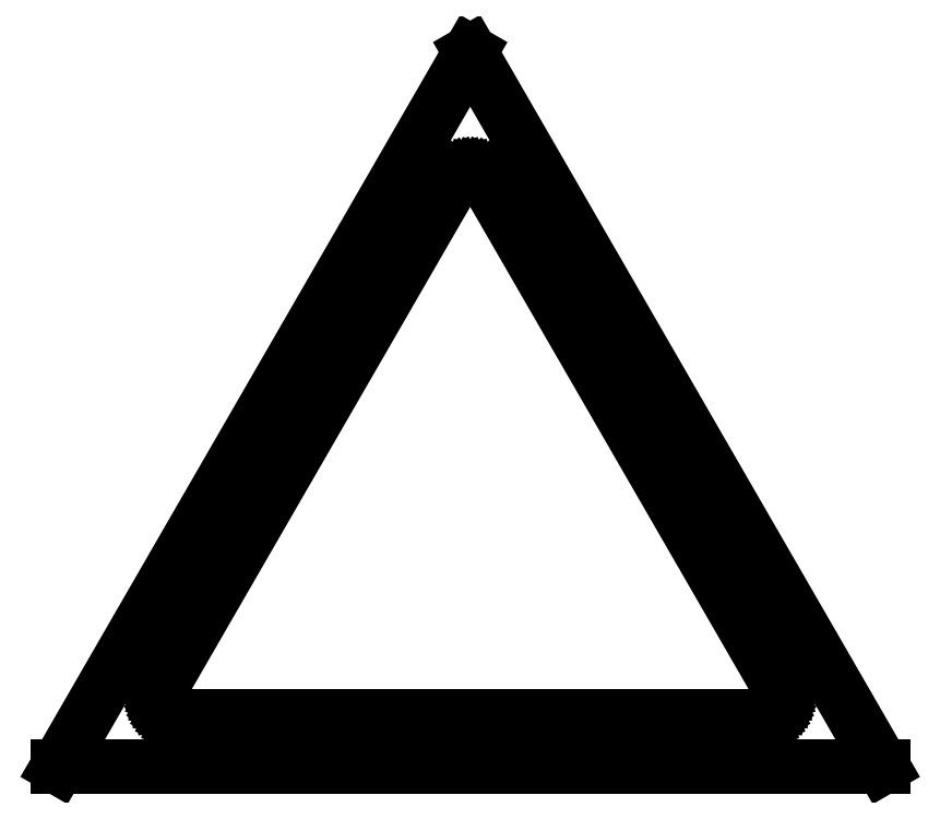
<metadata>
{"format":"dxf","ext":"dxf","renderer":"ezdxf+matplotlib","layout":"modelspace","background":"white","min_lineweight":24,"dpi":150}
</metadata>
<code>
0
SECTION
2
ENTITIES
0
LINE
8
0
10
0
20
100
11
-86.6
21
-50
0
LINE
8
0
10
-86.6
20
-50
11
86.6
21
-50
0
LINE
8
0
10
86.6
20
-50
11
0
21
100
0
LINE
8
0
10
-60.62
20
-40
11
-61.4
21
-39.94
0
LINE
8
0
10
-61.4
20
-39.94
11
-62.17
21
-39.76
0
LINE
8
0
10
-62.17
20
-39.76
11
-62.89
21
-39.45
0
LINE
8
0
10
-62.89
20
-39.45
11
-63.56
21
-39.05
0
LINE
8
0
10
-63.56
20
-39.05
11
-64.16
21
-38.54
0
LINE
8
0
10
-64.16
20
-38.54
11
-64.67
21
-37.94
0
LINE
8
0
10
-64.67
20
-37.94
11
-65.08
21
-37.27
0
LINE
8
0
10
-65.08
20
-37.27
11
-65.38
21
-36.55
0
LINE
8
0
10
-65.38
20
-36.55
11
-65.56
21
-35.78
0
LINE
8
0
10
-65.56
20
-35.78
11
-65.62
21
-35
0
LINE
8
0
10
-65.62
20
-35
11
-65.56
21
-34.22
0
LINE
8
0
10
-65.56
20
-34.22
11
-65.38
21
-33.45
0
LINE
8
0
10
-65.38
20
-33.45
11
-65.08
21
-32.73
0
LINE
8
0
10
-65.08
20
-32.73
11
-4.455
21
72.27
0
LINE
8
0
10
-4.455
20
72.27
11
-4.045
21
72.94
0
LINE
8
0
10
-4.045
20
72.94
11
-3.536
21
73.54
0
LINE
8
0
10
-3.536
20
73.54
11
-2.939
21
74.05
0
LINE
8
0
10
-2.939
20
74.05
11
-2.27
21
74.45
0
LINE
8
0
10
-2.27
20
74.45
11
-1.545
21
74.76
0
LINE
8
0
10
-1.545
20
74.76
11
-0.7822
21
74.94
0
LINE
8
0
10
-0.7822
20
74.94
11
0
21
75
0
LINE
8
0
10
0
20
75
11
0.7822
21
74.94
0
LINE
8
0
10
0.7822
20
74.94
11
1.545
21
74.76
0
LINE
8
0
10
1.545
20
74.76
11
2.27
21
74.45
0
LINE
8
0
10
2.27
20
74.45
11
2.939
21
74.05
0
LINE
8
0
10
2.939
20
74.05
11
3.536
21
73.54
0
LINE
8
0
10
3.536
20
73.54
11
4.045
21
72.94
0
LINE
8
0
10
4.045
20
72.94
11
4.455
21
72.27
0
LINE
8
0
10
4.455
20
72.27
11
65.08
21
-32.73
0
LINE
8
0
10
65.08
20
-32.73
11
65.38
21
-33.45
0
LINE
8
0
10
65.38
20
-33.45
11
65.56
21
-34.22
0
LINE
8
0
10
65.56
20
-34.22
11
65.62
21
-35
0
LINE
8
0
10
65.62
20
-35
11
65.56
21
-35.78
0
LINE
8
0
10
65.56
20
-35.78
11
65.38
21
-36.55
0
LINE
8
0
10
65.38
20
-36.55
11
65.08
21
-37.27
0
LINE
8
0
10
65.08
20
-37.27
11
64.67
21
-37.94
0
LINE
8
0
10
64.67
20
-37.94
11
64.16
21
-38.54
0
LINE
8
0
10
64.16
20
-38.54
11
63.56
21
-39.05
0
LINE
8
0
10
63.56
20
-39.05
11
62.89
21
-39.45
0
LINE
8
0
10
62.89
20
-39.45
11
62.17
21
-39.76
0
LINE
8
0
10
62.17
20
-39.76
11
61.4
21
-39.94
0
LINE
8
0
10
61.4
20
-39.94
11
60.62
21
-40
0
LINE
8
0
10
60.62
20
-40
11
-60.62
21
-40
0
LINE
8
0
10
61.33
20
-39.44
11
62.01
21
-39.28
0
LINE
8
0
10
62.01
20
-39.28
11
62.66
21
-39.01
0
LINE
8
0
10
62.66
20
-39.01
11
63.27
21
-38.64
0
LINE
8
0
10
63.27
20
-38.64
11
63.8
21
-38.18
0
LINE
8
0
10
63.8
20
-38.18
11
64.26
21
-37.65
0
LINE
8
0
10
64.26
20
-37.65
11
64.63
21
-37.04
0
LINE
8
0
10
64.63
20
-37.04
11
64.9
21
-36.39
0
LINE
8
0
10
64.9
20
-36.39
11
65.07
21
-35.7
0
LINE
8
0
10
65.07
20
-35.7
11
65.12
21
-35
0
LINE
8
0
10
65.12
20
-35
11
65.07
21
-34.3
0
LINE
8
0
10
65.07
20
-34.3
11
64.9
21
-33.61
0
LINE
8
0
10
64.9
20
-33.61
11
64.63
21
-32.96
0
LINE
8
0
10
64.63
20
-32.96
11
4.01
21
72.04
0
LINE
8
0
10
4.01
20
72.04
11
3.641
21
72.64
0
LINE
8
0
10
3.641
20
72.64
11
3.182
21
73.18
0
LINE
8
0
10
3.182
20
73.18
11
2.645
21
73.64
0
LINE
8
0
10
2.645
20
73.64
11
2.043
21
74.01
0
LINE
8
0
10
2.043
20
74.01
11
1.391
21
74.28
0
LINE
8
0
10
1.391
20
74.28
11
0.7039
21
74.44
0
LINE
8
0
10
0.7039
20
74.44
11
0
21
74.5
0
LINE
8
0
10
0
20
74.5
11
-0.7039
21
74.44
0
LINE
8
0
10
-0.7039
20
74.44
11
-1.391
21
74.28
0
LINE
8
0
10
-1.391
20
74.28
11
-2.043
21
74.01
0
LINE
8
0
10
-2.043
20
74.01
11
-2.645
21
73.64
0
LINE
8
0
10
-2.645
20
73.64
11
-3.182
21
73.18
0
LINE
8
0
10
-3.182
20
73.18
11
-3.641
21
72.64
0
LINE
8
0
10
-3.641
20
72.64
11
-4.01
21
72.04
0
LINE
8
0
10
-4.01
20
72.04
11
-64.63
21
-32.96
0
LINE
8
0
10
-64.63
20
-32.96
11
-64.9
21
-33.61
0
LINE
8
0
10
-64.9
20
-33.61
11
-65.07
21
-34.3
0
LINE
8
0
10
-65.07
20
-34.3
11
-65.12
21
-35
0
LINE
8
0
10
-65.12
20
-35
11
-65.07
21
-35.7
0
LINE
8
0
10
-65.07
20
-35.7
11
-64.9
21
-36.39
0
LINE
8
0
10
-64.9
20
-36.39
11
-64.63
21
-37.04
0
LINE
8
0
10
-64.63
20
-37.04
11
-64.26
21
-37.65
0
LINE
8
0
10
-64.26
20
-37.65
11
-63.8
21
-38.18
0
LINE
8
0
10
-63.8
20
-38.18
11
-63.27
21
-38.64
0
LINE
8
0
10
-63.27
20
-38.64
11
-62.66
21
-39.01
0
LINE
8
0
10
-62.66
20
-39.01
11
-62.01
21
-39.28
0
LINE
8
0
10
-62.01
20
-39.28
11
-61.33
21
-39.44
0
LINE
8
0
10
-61.33
20
-39.44
11
-60.62
21
-39.5
0
LINE
8
0
10
-60.62
20
-39.5
11
60.62
21
-39.5
0
LINE
8
0
10
60.62
20
-39.5
11
61.33
21
-39.44
0
ENDSEC
0
EOF

</code>
